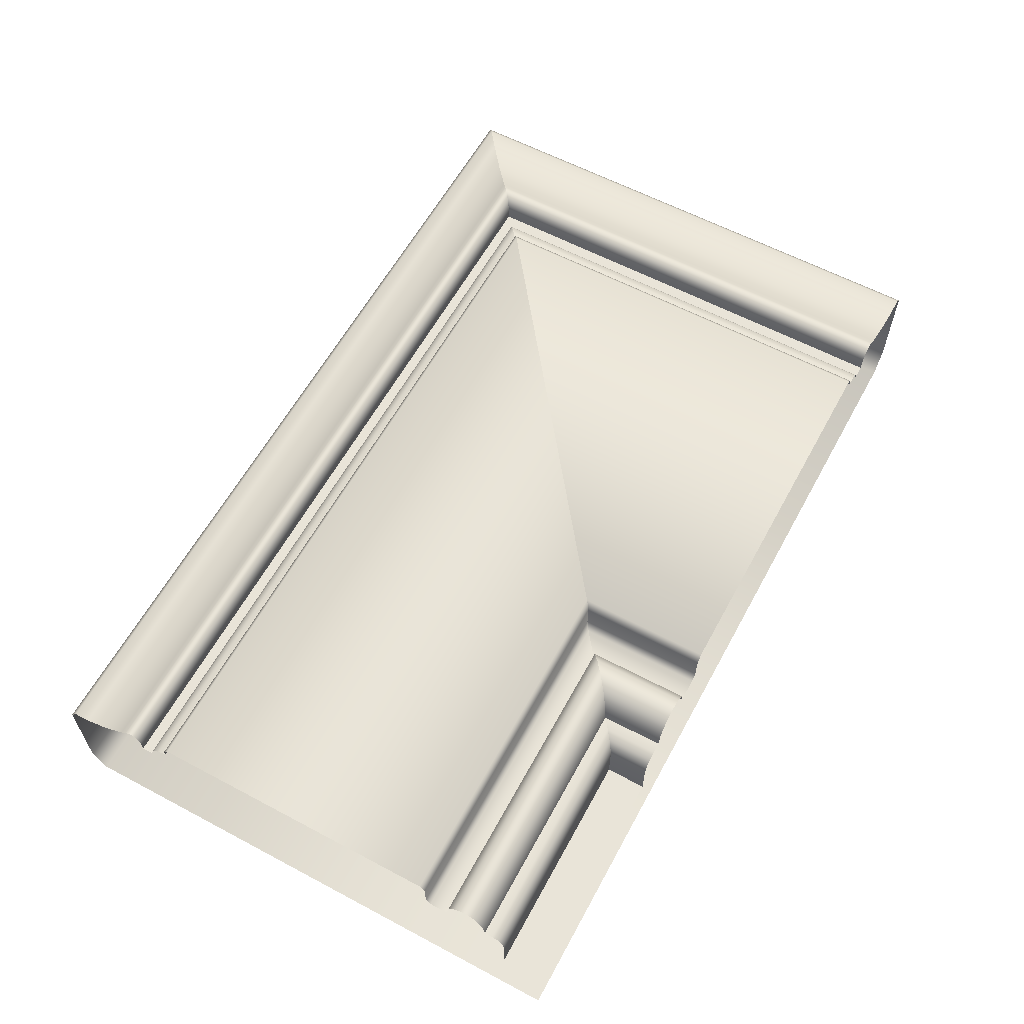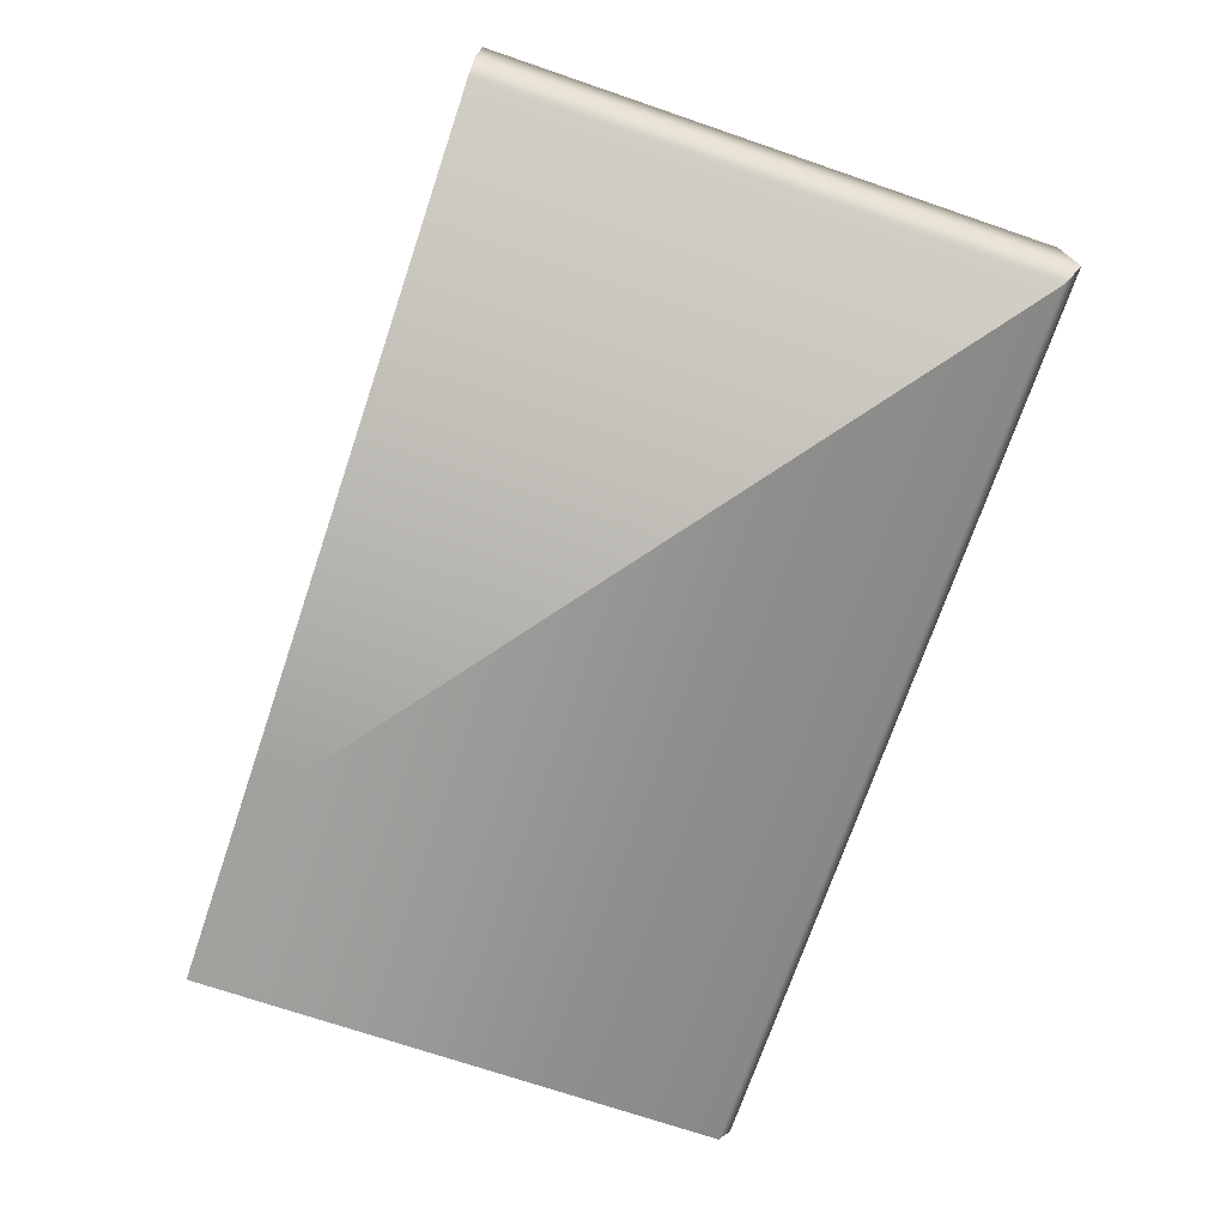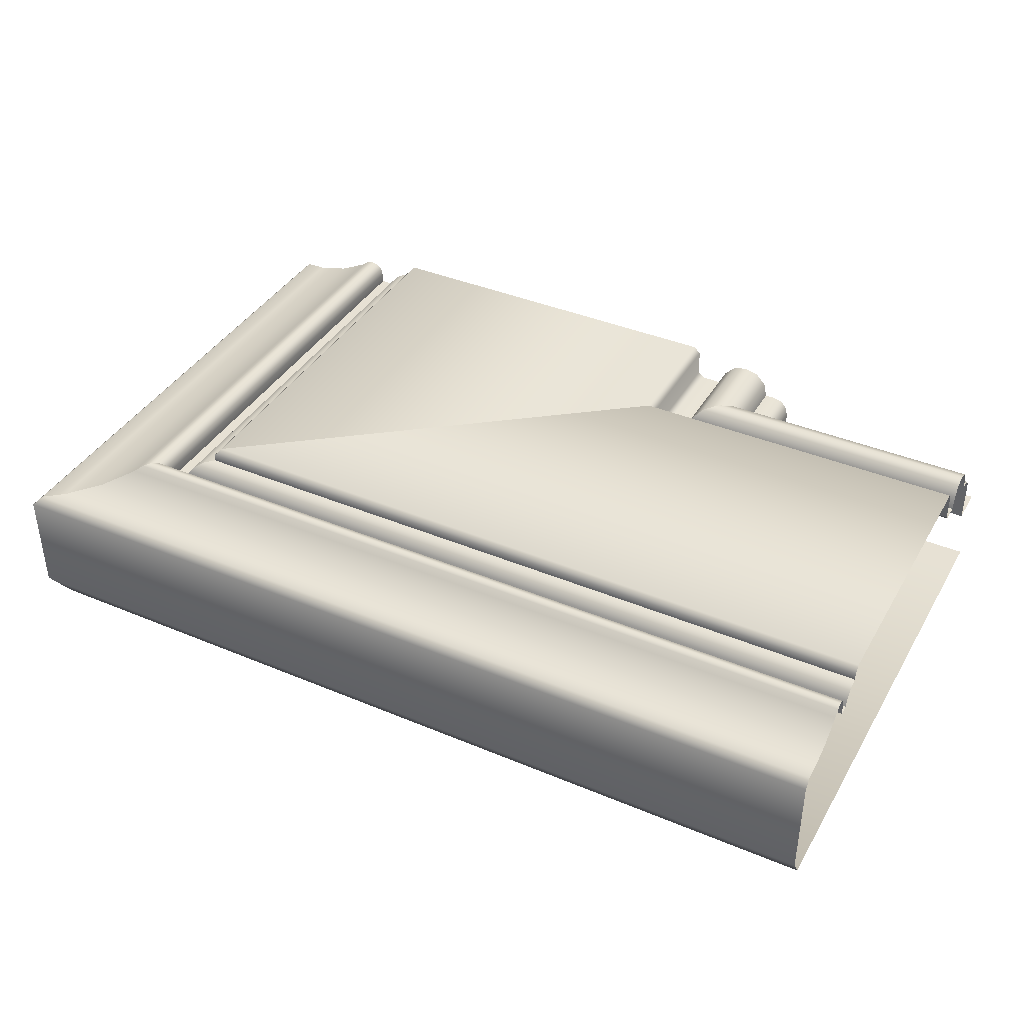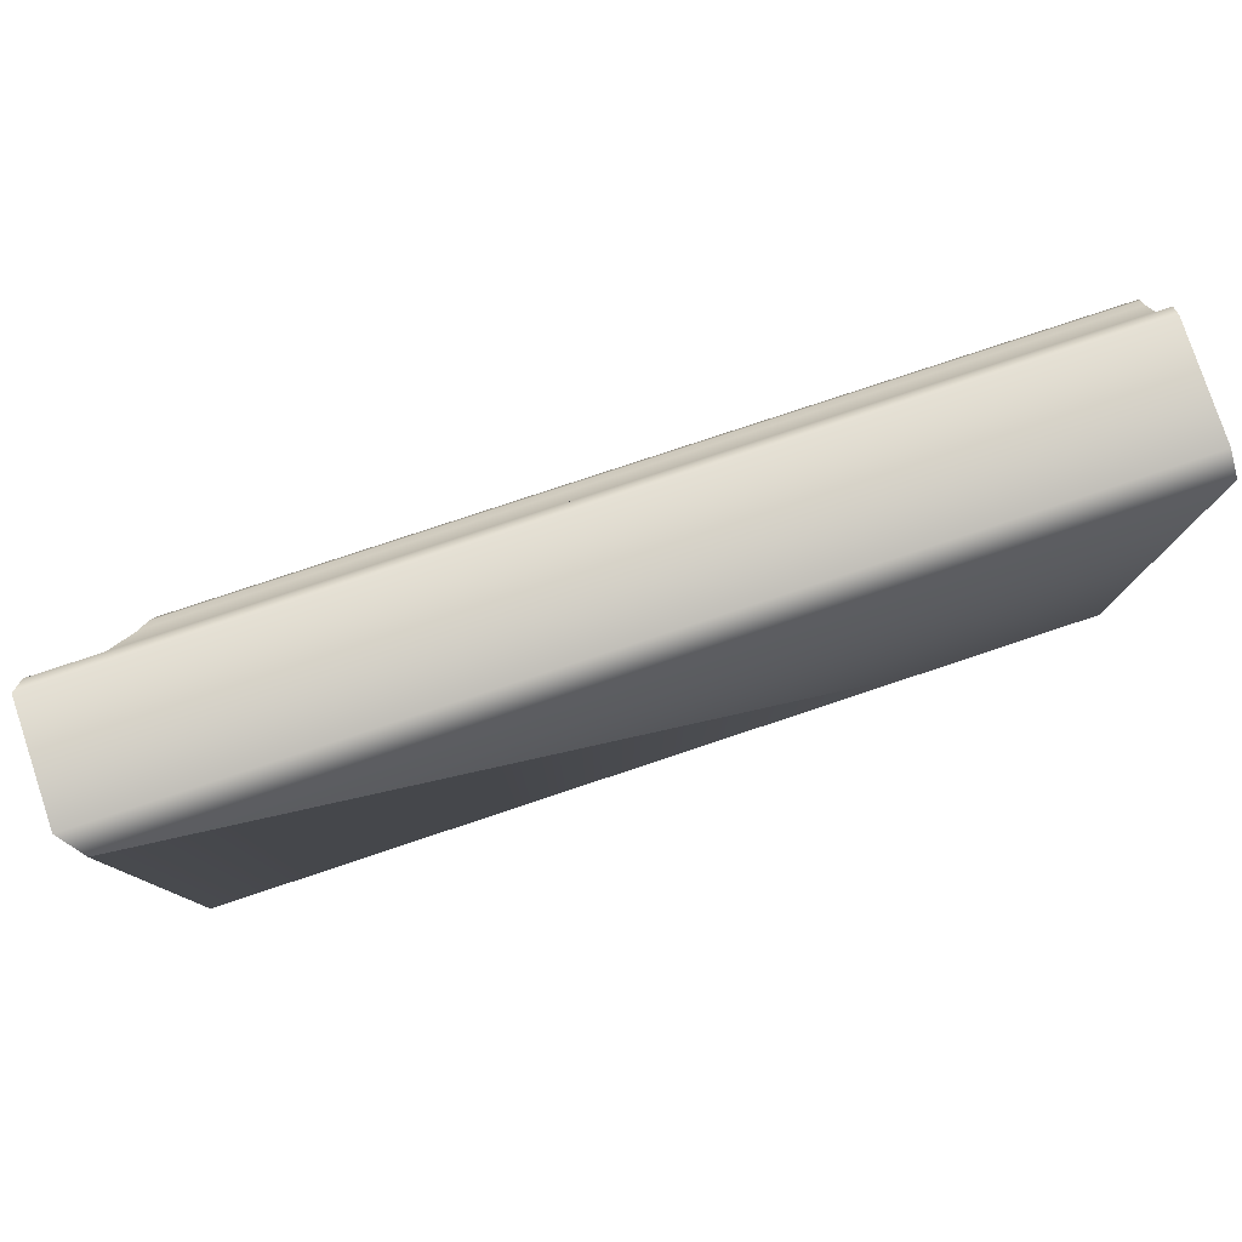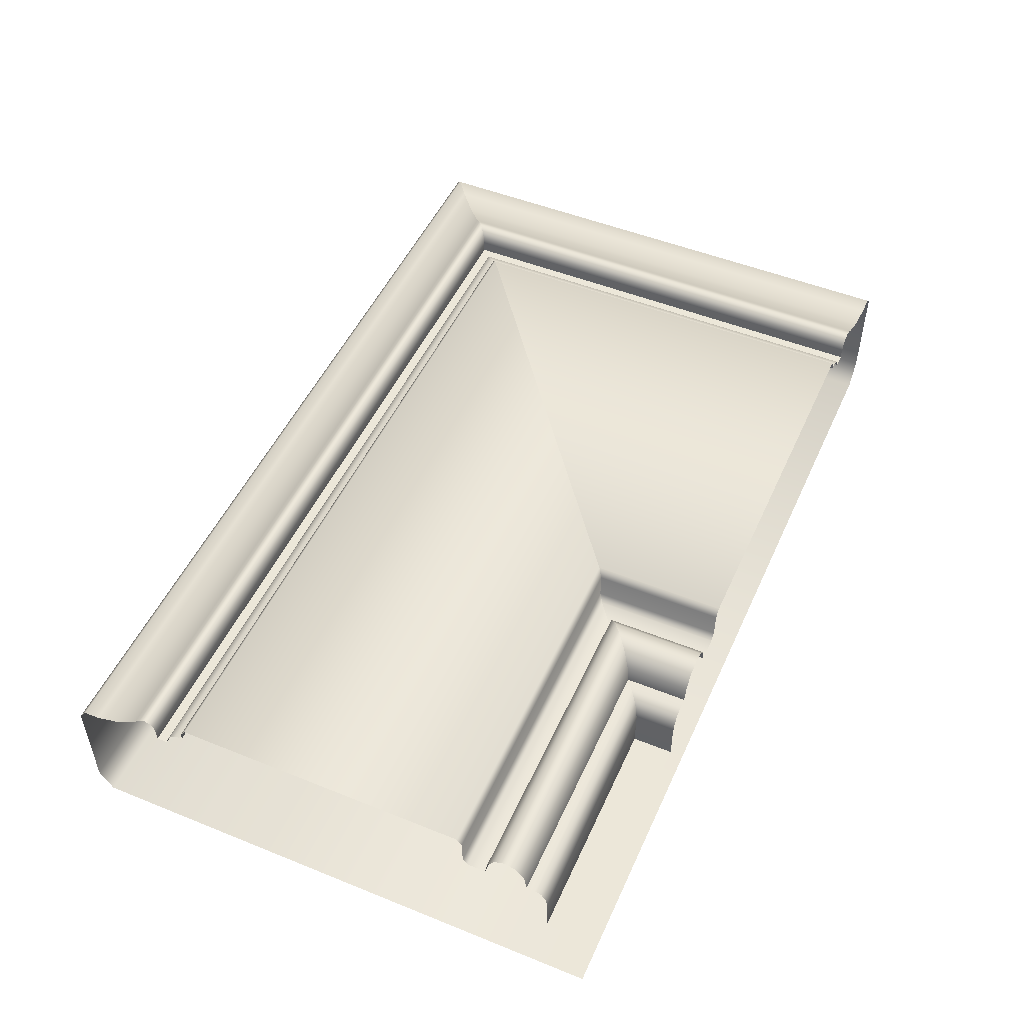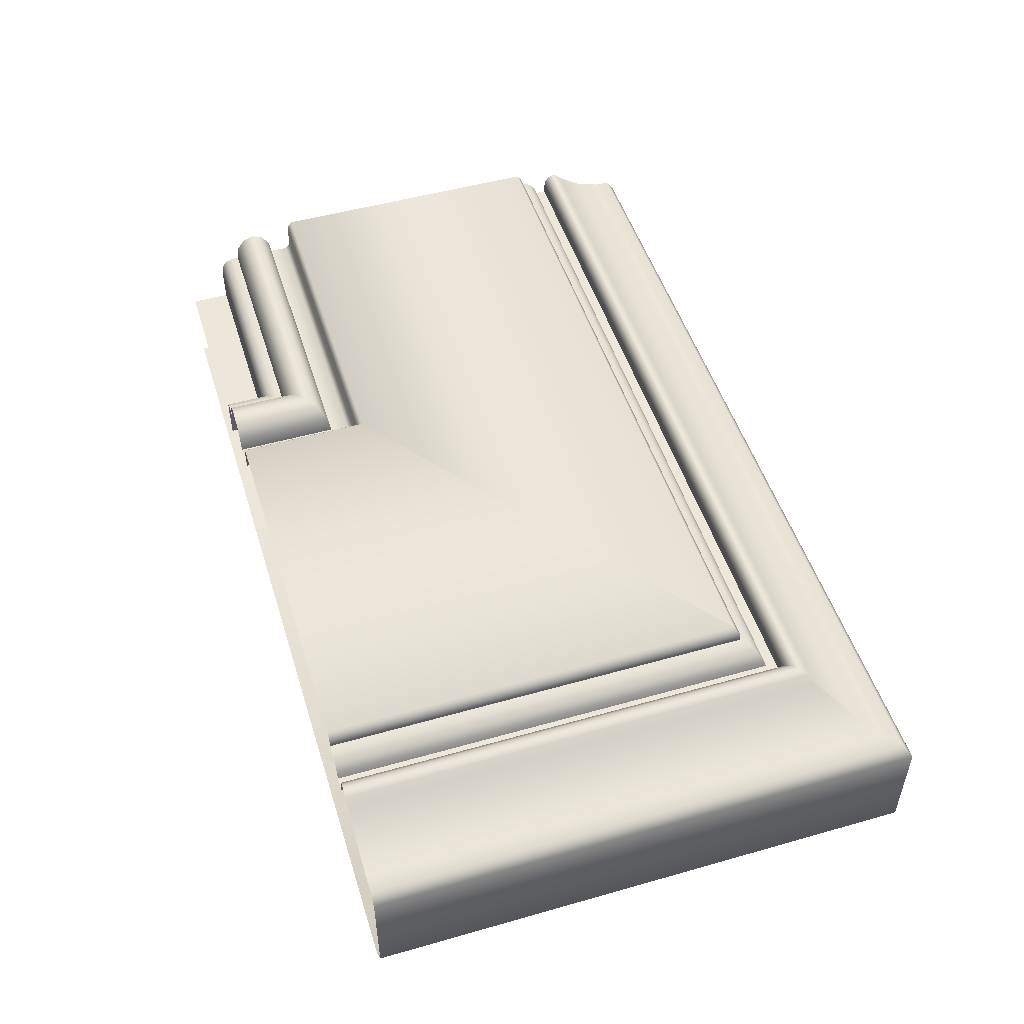
<metadata>
{"format":"obj","ext":"obj","renderer":"f3d","projection":"perspective","resolution":1024,"background":"white","views":[{"elev":60.5,"azim":-61.5,"up":"+Z"},{"elev":-72.1,"azim":71.2,"up":"+Z"},{"elev":39.4,"azim":-152.4,"up":"+Z"},{"elev":79.4,"azim":161.6,"up":"+Y"},{"elev":50.2,"azim":-66.1,"up":"+Z"},{"elev":50.3,"azim":72.7,"up":"+Z"}]}
</metadata>
<code>
o DF_11_TR2/DF_11_TR/mesh22/mesh22-geometry#mesh22-geometry
v 0.4073 -0.2685 0.3966
v 0.3446 -0.2676 0.3979
v 0.3446 -0.2685 0.3966
v 0.4085 -0.2676 0.3979
v 0.4072 -0.2685 0.3918
v 0.4073 -0.2916 0.3966
v 0.3446 -0.2146 0.3979
v 0.3446 -0.2685 0.3918
v 0.4072 -0.2916 0.3918
v 0.4085 -0.2916 0.3979
v 0.478 -0.2146 0.3979
v 0.406 -0.2695 0.3907
v 0.406 -0.2916 0.3907
v 0.3446 -0.2137 0.3965
v 0.3446 -0.2695 0.3907
v 0.478 -0.2916 0.3979
v 0.4793 -0.2137 0.3965
v 0.3446 -0.2727 0.3907
v 0.4017 -0.2916 0.3907
v 0.4793 -0.2916 0.3965
v 0.3446 -0.2136 0.3952
v 0.4017 -0.2727 0.3907
v 0.4793 -0.2916 0.3952
v 0.4793 -0.2136 0.3952
v 0.4011 -0.2732 0.3934
v 0.3446 -0.2123 0.395
v 0.3446 -0.2732 0.3934
v 0.4011 -0.2916 0.3934
v 0.4811 -0.2123 0.395
v 0.3992 -0.2746 0.3954
v 0.4811 -0.2916 0.395
v 0.3446 -0.211 0.394
v 0.3446 -0.2746 0.3954
v 0.3992 -0.2916 0.3954
v 0.4827 -0.211 0.394
v 0.3966 -0.2766 0.3961
v 0.3966 -0.2916 0.3961
v 0.4827 -0.2916 0.394
v 0.3446 -0.2104 0.393
v 0.3446 -0.2766 0.3961
v 0.4836 -0.2916 0.393
v 0.4836 -0.2104 0.393
v 0.3939 -0.2786 0.3954
v 0.3939 -0.2916 0.3954
v 0.3446 -0.21 0.3917
v 0.3446 -0.2786 0.3954
v 0.4841 -0.2916 0.3917
v 0.4841 -0.21 0.3917
v 0.3921 -0.28 0.3934
v 0.3921 -0.2916 0.3934
v 0.3446 -0.2081 0.3917
v 0.3446 -0.28 0.3934
v 0.4867 -0.2081 0.3917
v 0.3915 -0.2805 0.3907
v 0.3915 -0.2916 0.3907
v 0.4867 -0.2916 0.3917
v 0.3446 -0.208 0.3935
v 0.3446 -0.2805 0.3907
v 0.4867 -0.208 0.3935
v 0.3896 -0.282 0.3907
v 0.3896 -0.2916 0.3907
v 0.4867 -0.2916 0.3935
v 0.3446 -0.2078 0.3949
v 0.3446 -0.282 0.3907
v 0.487 -0.2078 0.3949
v 0.388 -0.2832 0.3903
v 0.388 -0.2916 0.3903
v 0.487 -0.2916 0.3949
v 0.3446 -0.207 0.3958
v 0.3446 -0.2832 0.3903
v 0.488 -0.207 0.3958
v 0.3868 -0.284 0.3891
v 0.3868 -0.2916 0.3891
v 0.488 -0.2916 0.3958
v 0.3446 -0.206 0.3961
v 0.3446 -0.284 0.3891
v 0.4894 -0.206 0.3961
v 0.3864 -0.2844 0.3874
v 0.3864 -0.2916 0.3874
v 0.4894 -0.2916 0.3961
v 0.3446 -0.205 0.3956
v 0.3446 -0.2844 0.3874
v 0.4907 -0.205 0.3956
v 0.3864 -0.2844 0.3804
v 0.3864 -0.2916 0.3804
v 0.4907 -0.2916 0.3956
v 0.3446 -0.2039 0.3946
v 0.3446 -0.2844 0.3804
v 0.4921 -0.2039 0.3946
v 0.3446 -0.2916 0.3804
v 0.4921 -0.2916 0.3946
v 0.3446 -0.1998 0.392
v 0.4975 -0.1998 0.392
v 0.4975 -0.2916 0.392
v 0.3446 -0.1953 0.3906
v 0.5034 -0.1953 0.3906
v 0.5034 -0.2916 0.3906
v 0.3446 -0.1926 0.3905
v 0.507 -0.1926 0.3905
v 0.507 -0.2916 0.3905
v 0.3446 -0.1913 0.3888
v 0.5087 -0.2916 0.3888
v 0.5087 -0.1913 0.3888
v 0.3446 -0.1913 0.3693
v 0.5087 -0.2916 0.3693
v 0.5087 -0.1913 0.3693
v 0.3446 -0.1937 0.3653
v 0.5056 -0.2916 0.3653
v 0.5056 -0.1937 0.3653
v 0.3864 -0.2844 0.3653
v 0.3446 -0.2844 0.3653
v 0.3864 -0.2916 0.3653
v 0.3446 -0.2916 0.3653
f 1 2 3
f 2 1 4
f 3 5 1
f 6 4 1
f 4 7 2
f 5 3 8
f 9 1 5
f 4 6 10
f 1 9 6
f 7 4 11
f 8 12 5
f 5 13 9
f 10 11 4
f 11 14 7
f 12 8 15
f 13 5 12
f 11 10 16
f 14 11 17
f 18 12 15
f 12 19 13
f 20 11 16
f 11 20 17
f 17 21 14
f 12 18 22
f 19 12 22
f 23 17 20
f 21 17 24
f 18 25 22
f 25 19 22
f 17 23 24
f 24 26 21
f 25 18 27
f 19 25 28
f 23 29 24
f 26 24 29
f 27 30 25
f 30 28 25
f 29 23 31
f 29 32 26
f 30 27 33
f 28 30 34
f 31 35 29
f 32 29 35
f 33 36 30
f 30 37 34
f 35 31 38
f 35 39 32
f 36 33 40
f 37 30 36
f 41 35 38
f 39 35 42
f 40 43 36
f 36 44 37
f 35 41 42
f 42 45 39
f 43 40 46
f 44 36 43
f 47 42 41
f 45 42 48
f 46 49 43
f 43 50 44
f 42 47 48
f 48 51 45
f 49 46 52
f 50 43 49
f 47 53 48
f 51 48 53
f 52 54 49
f 49 55 50
f 53 47 56
f 53 57 51
f 54 52 58
f 55 49 54
f 56 59 53
f 57 53 59
f 58 60 54
f 54 61 55
f 59 56 62
f 59 63 57
f 60 58 64
f 61 54 60
f 62 65 59
f 63 59 65
f 64 66 60
f 60 67 61
f 65 62 68
f 65 69 63
f 66 64 70
f 67 60 66
f 68 71 65
f 69 65 71
f 70 72 66
f 66 73 67
f 71 68 74
f 71 75 69
f 72 70 76
f 73 66 72
f 74 77 71
f 75 71 77
f 76 78 72
f 72 79 73
f 77 74 80
f 77 81 75
f 78 76 82
f 79 72 78
f 80 83 77
f 81 77 83
f 82 84 78
f 78 85 79
f 83 80 86
f 83 87 81
f 84 82 88
f 85 78 84
f 86 89 83
f 87 83 89
f 90 84 88
f 84 90 85
f 89 86 91
f 89 92 87
f 91 93 89
f 92 89 93
f 93 91 94
f 93 95 92
f 94 96 93
f 95 93 96
f 96 94 97
f 96 98 95
f 97 99 96
f 98 96 99
f 99 97 100
f 99 101 98
f 102 99 100
f 101 99 103
f 99 102 103
f 103 104 101
f 105 103 102
f 104 103 106
f 103 105 106
f 106 107 104
f 108 106 105
f 107 106 109
f 106 108 109
f 110 107 109
f 108 110 109
f 107 110 111
f 110 108 112
f 112 111 110
f 111 112 113
f 3 2 1
f 4 1 2
f 1 5 3
f 1 4 6
f 2 7 4
f 8 3 5
f 5 1 9
f 10 6 4
f 6 9 1
f 11 4 7
f 5 12 8
f 9 13 5
f 4 11 10
f 7 14 11
f 15 8 12
f 12 5 13
f 16 10 11
f 17 11 14
f 15 12 18
f 13 19 12
f 16 11 20
f 17 20 11
f 14 21 17
f 22 18 12
f 22 12 19
f 20 17 23
f 24 17 21
f 22 25 18
f 22 19 25
f 24 23 17
f 21 26 24
f 27 18 25
f 28 25 19
f 24 29 23
f 29 24 26
f 25 30 27
f 25 28 30
f 31 23 29
f 26 32 29
f 33 27 30
f 34 30 28
f 29 35 31
f 35 29 32
f 30 36 33
f 34 37 30
f 38 31 35
f 32 39 35
f 40 33 36
f 36 30 37
f 38 35 41
f 42 35 39
f 36 43 40
f 37 44 36
f 42 41 35
f 39 45 42
f 46 40 43
f 43 36 44
f 41 42 47
f 48 42 45
f 43 49 46
f 44 50 43
f 48 47 42
f 45 51 48
f 52 46 49
f 49 43 50
f 48 53 47
f 53 48 51
f 49 54 52
f 50 55 49
f 56 47 53
f 51 57 53
f 58 52 54
f 54 49 55
f 53 59 56
f 59 53 57
f 54 60 58
f 55 61 54
f 62 56 59
f 57 63 59
f 64 58 60
f 60 54 61
f 59 65 62
f 65 59 63
f 60 66 64
f 61 67 60
f 68 62 65
f 63 69 65
f 70 64 66
f 66 60 67
f 65 71 68
f 71 65 69
f 66 72 70
f 67 73 66
f 74 68 71
f 69 75 71
f 76 70 72
f 72 66 73
f 71 77 74
f 77 71 75
f 72 78 76
f 73 79 72
f 80 74 77
f 75 81 77
f 82 76 78
f 78 72 79
f 77 83 80
f 83 77 81
f 78 84 82
f 79 85 78
f 86 80 83
f 81 87 83
f 88 82 84
f 84 78 85
f 83 89 86
f 89 83 87
f 88 84 90
f 85 90 84
f 91 86 89
f 87 92 89
f 89 93 91
f 93 89 92
f 94 91 93
f 92 95 93
f 93 96 94
f 96 93 95
f 97 94 96
f 95 98 96
f 96 99 97
f 99 96 98
f 100 97 99
f 98 101 99
f 100 99 102
f 103 99 101
f 103 102 99
f 101 104 103
f 102 103 105
f 106 103 104
f 106 105 103
f 104 107 106
f 105 106 108
f 109 106 107
f 109 108 106
f 109 107 110
f 109 110 108
f 111 110 107
f 112 108 110
f 110 111 112
f 113 112 111

</code>
